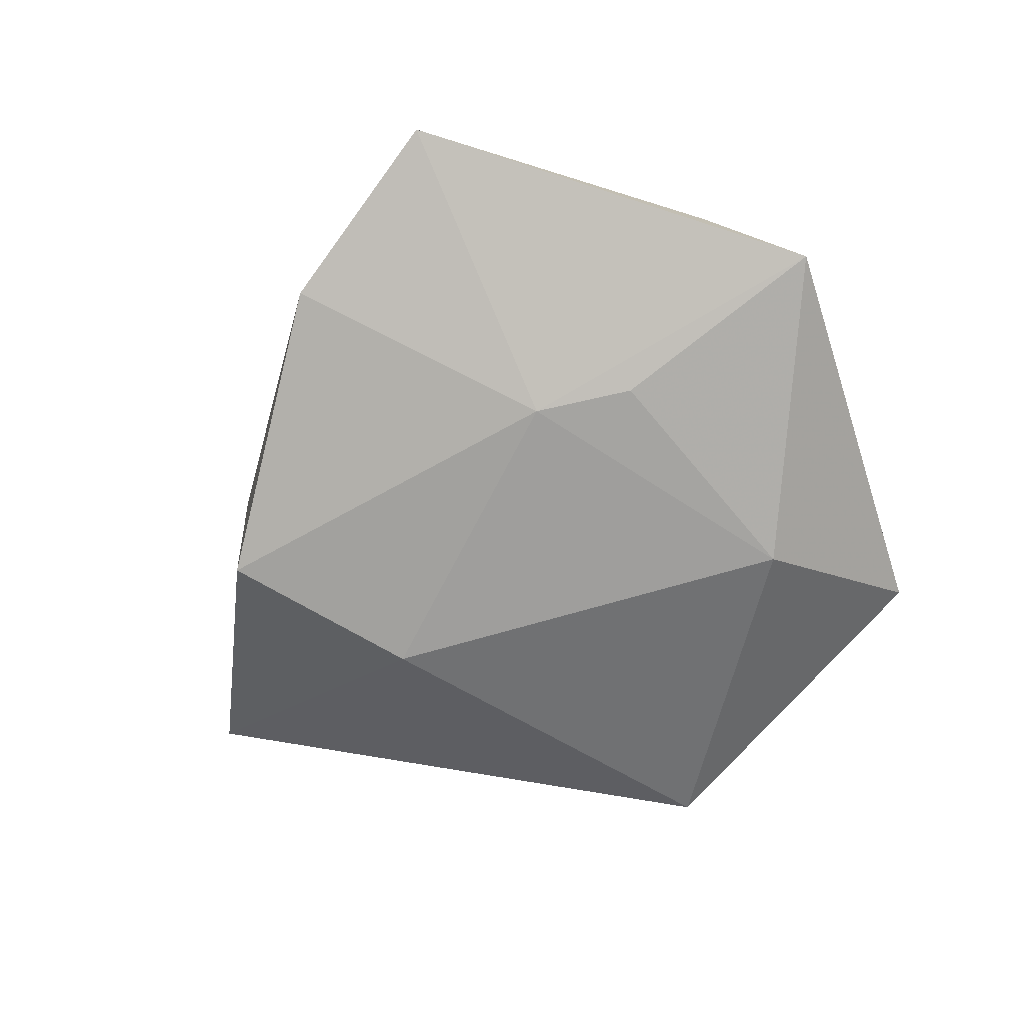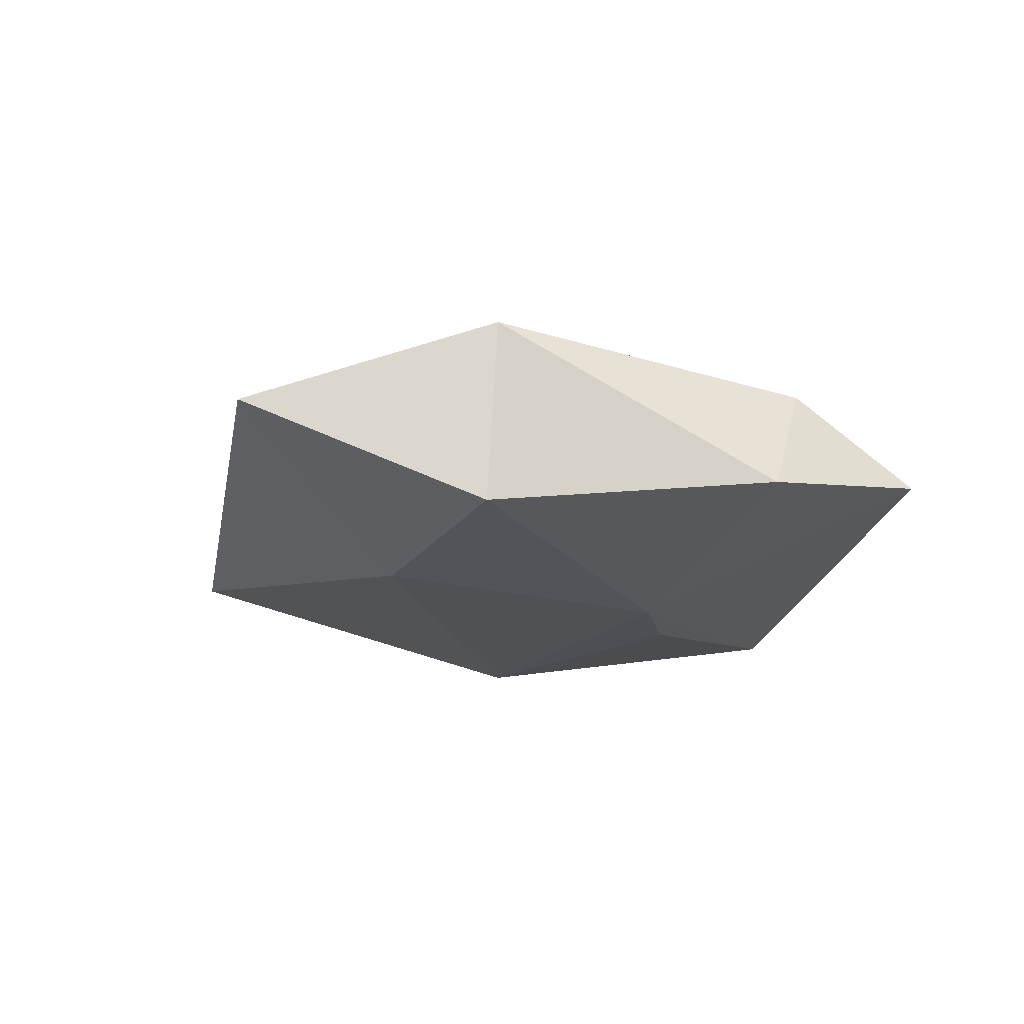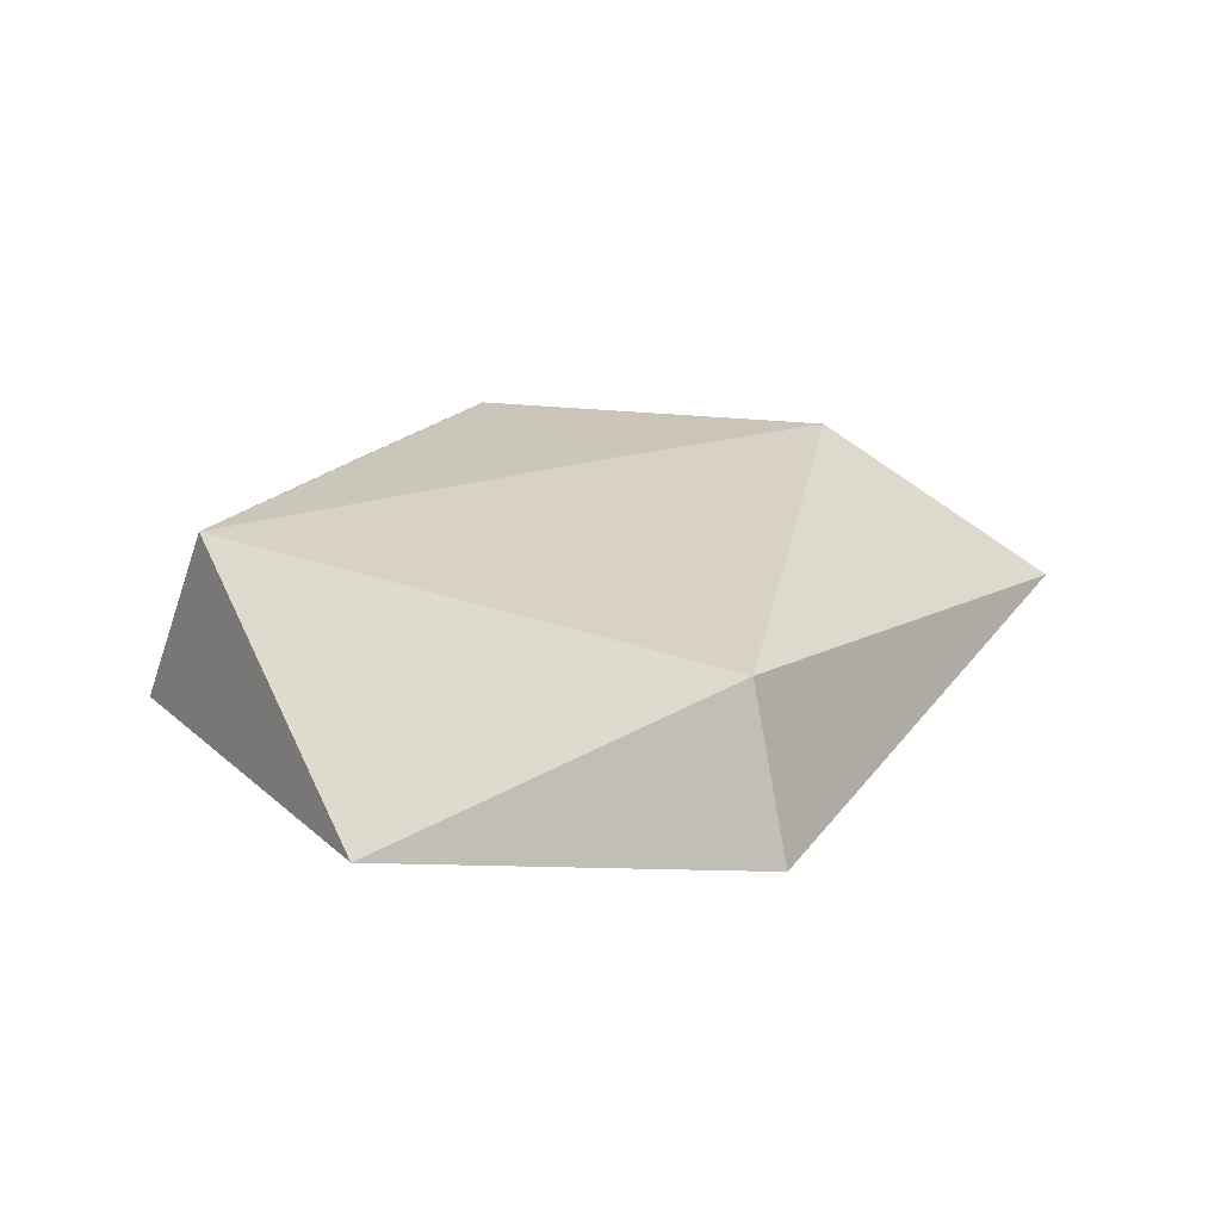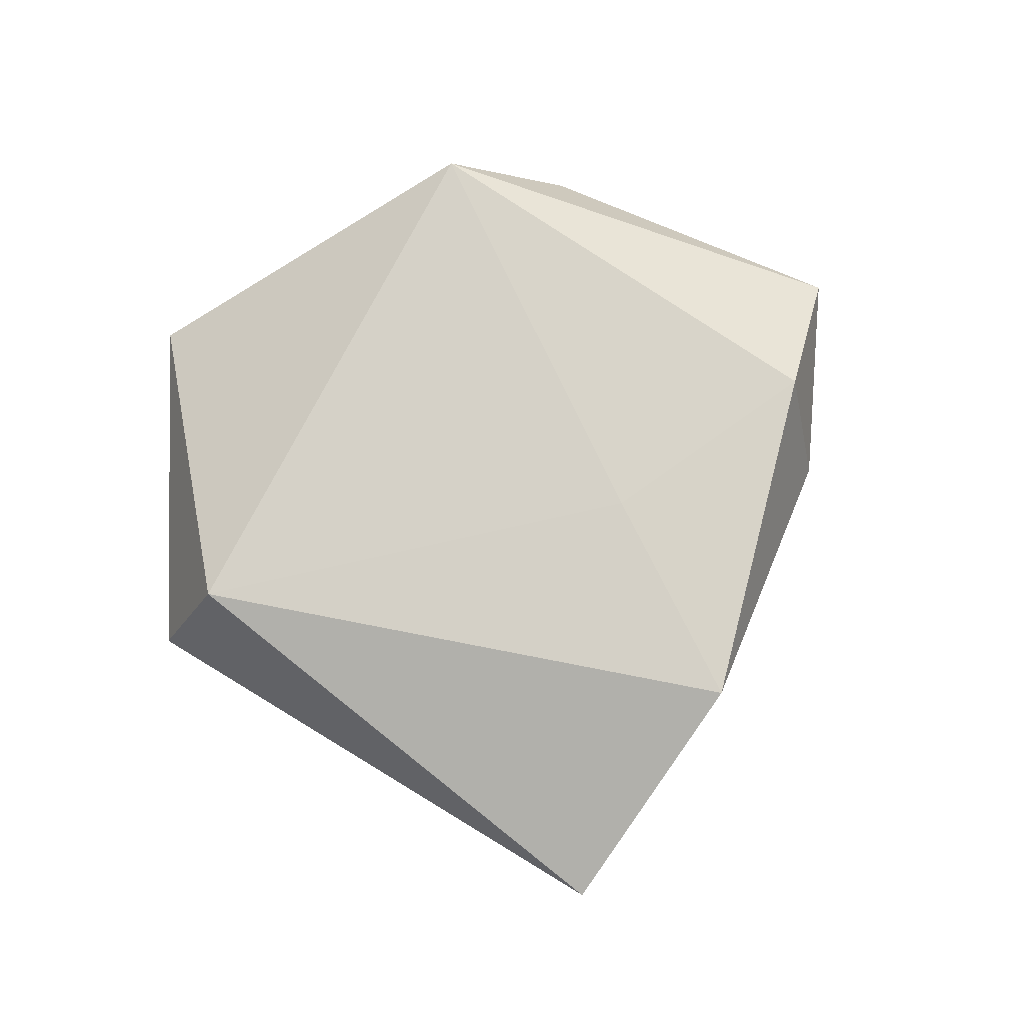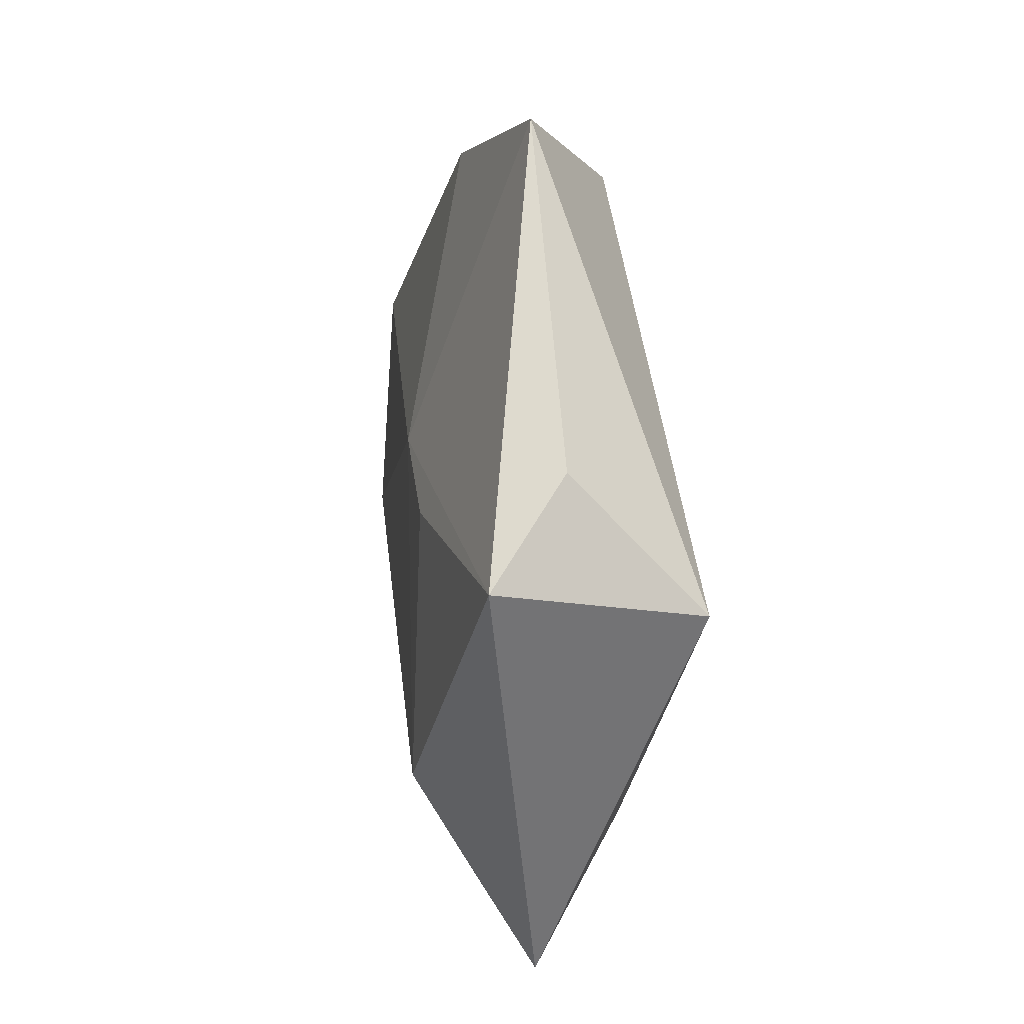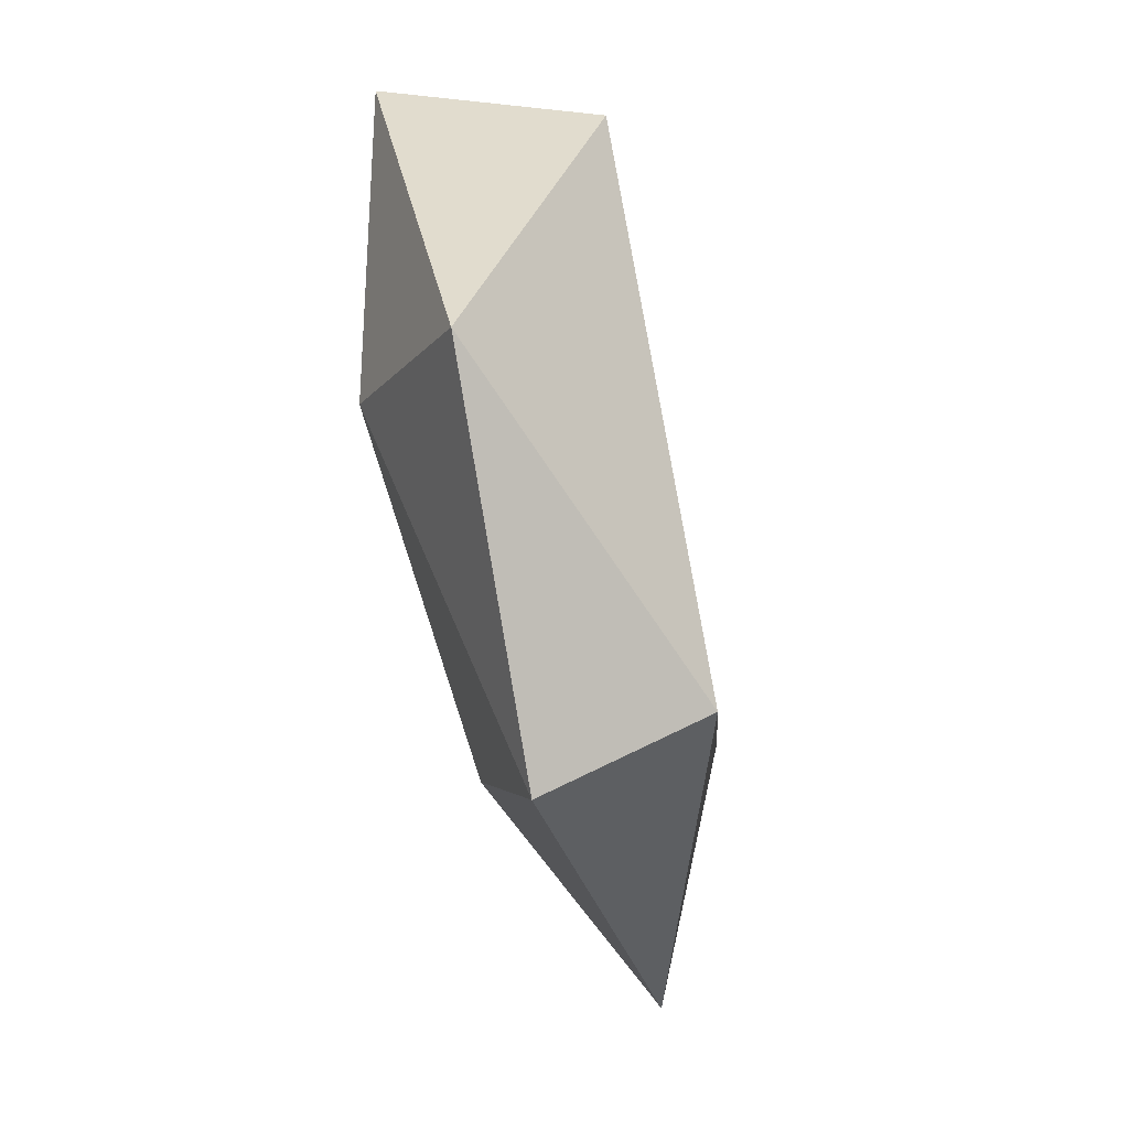
<metadata>
{"format":"obj","ext":"obj","renderer":"f3d","projection":"perspective","resolution":1024,"background":"white","views":[{"elev":-69.4,"azim":-144.9,"up":"+Z"},{"elev":-19.4,"azim":123.5,"up":"+Z"},{"elev":28.4,"azim":-15.3,"up":"+Z"},{"elev":78.0,"azim":75.1,"up":"+Z"},{"elev":18.8,"azim":-97.1,"up":"+Y"},{"elev":-71.0,"azim":-77.6,"up":"+Y"}]}
</metadata>
<code>
v -0.02255 -0.01968 -0.01506
v -0.008302 0.01532 -0.0139
v -0.03283 -0.03932 -0.002457
v -0.01526 0.05266 -0.0008716
v -0.03955 0.02084 -0.0002833
v 0.03855 0.02133 0.01122
v -0.04818 0.01126 -0.009289
v 0.01071 0.01523 0.01289
v 0.008695 -0.04104 0.01388
v -0.0003521 0.04327 0.00941
v 0.02689 -0.003138 -0.01456
v -0.01991 0.01052 -0.01361
v 0.009361 0.04458 -0.005799
v 0.03834 0.01958 -0.01193
v 0.05898 -0.002971 -0.0006799
v 0.01003 -0.04974 -0.004411
v -0.04128 0.005205 0.01445
f 3 9 17
f 17 7 3
f 6 9 15
f 15 14 6
f 4 17 10
f 10 17 8
f 8 6 10
f 8 17 9
f 9 6 8
f 13 6 14
f 10 6 13
f 13 4 10
f 7 17 5
f 5 4 7
f 17 4 5
f 3 7 1
f 15 9 16
f 16 9 3
f 3 1 16
f 2 13 14
f 7 4 2
f 4 13 2
f 11 16 1
f 15 16 11
f 1 2 11
f 11 14 15
f 11 2 14
f 12 1 7
f 7 2 12
f 12 2 1

</code>
